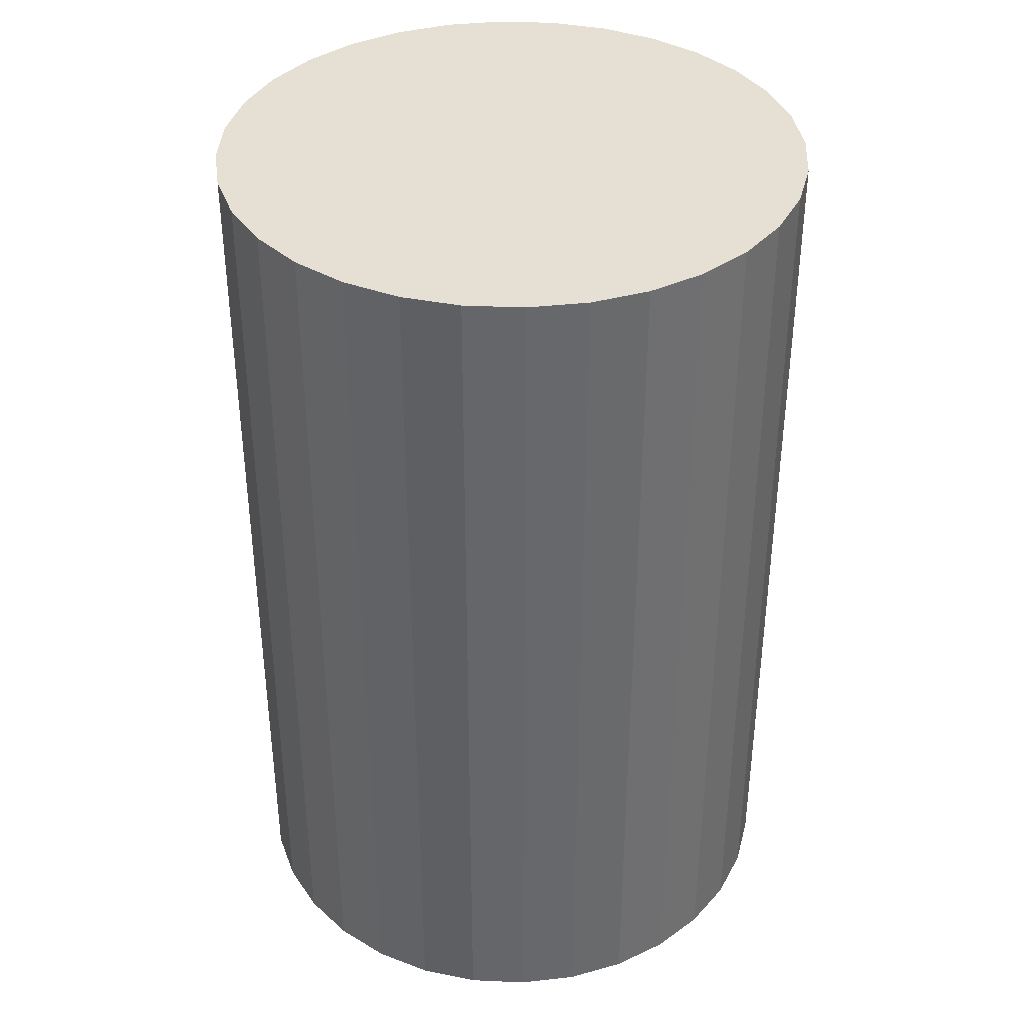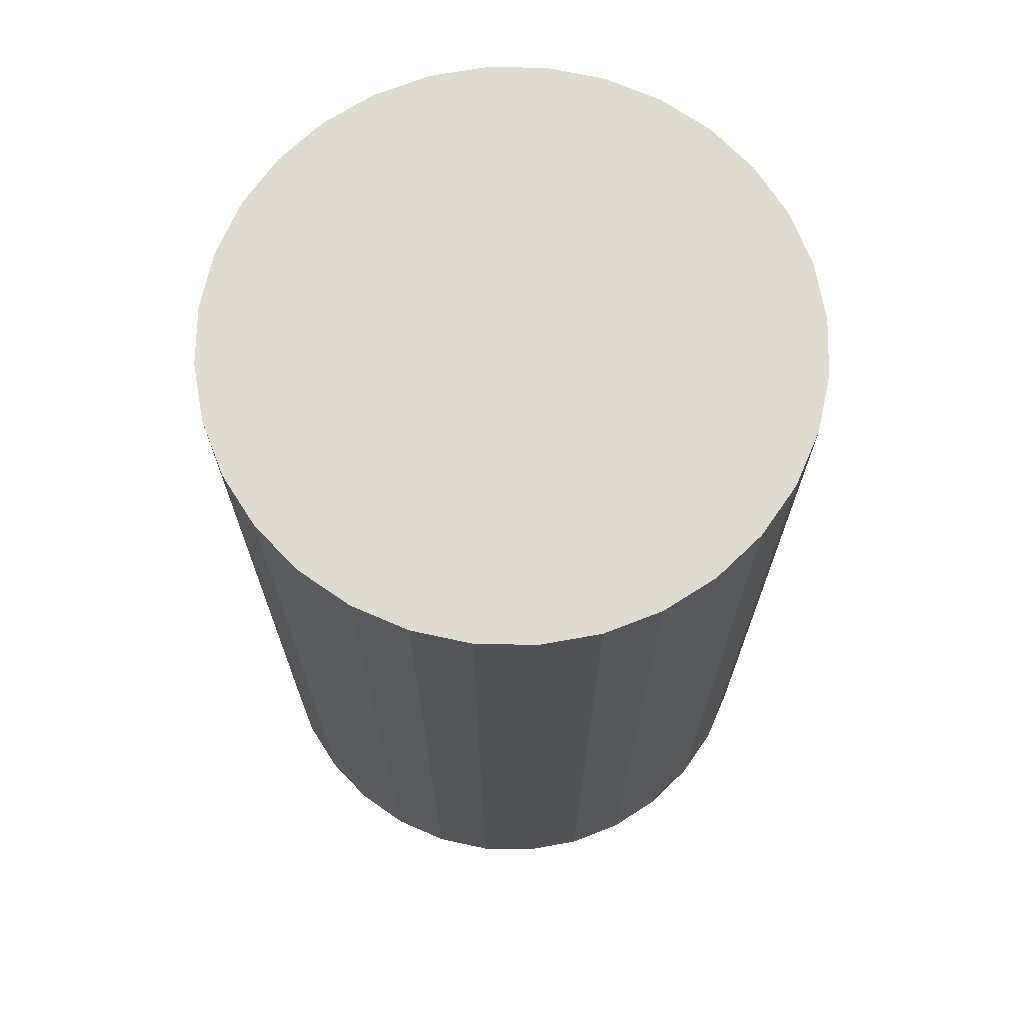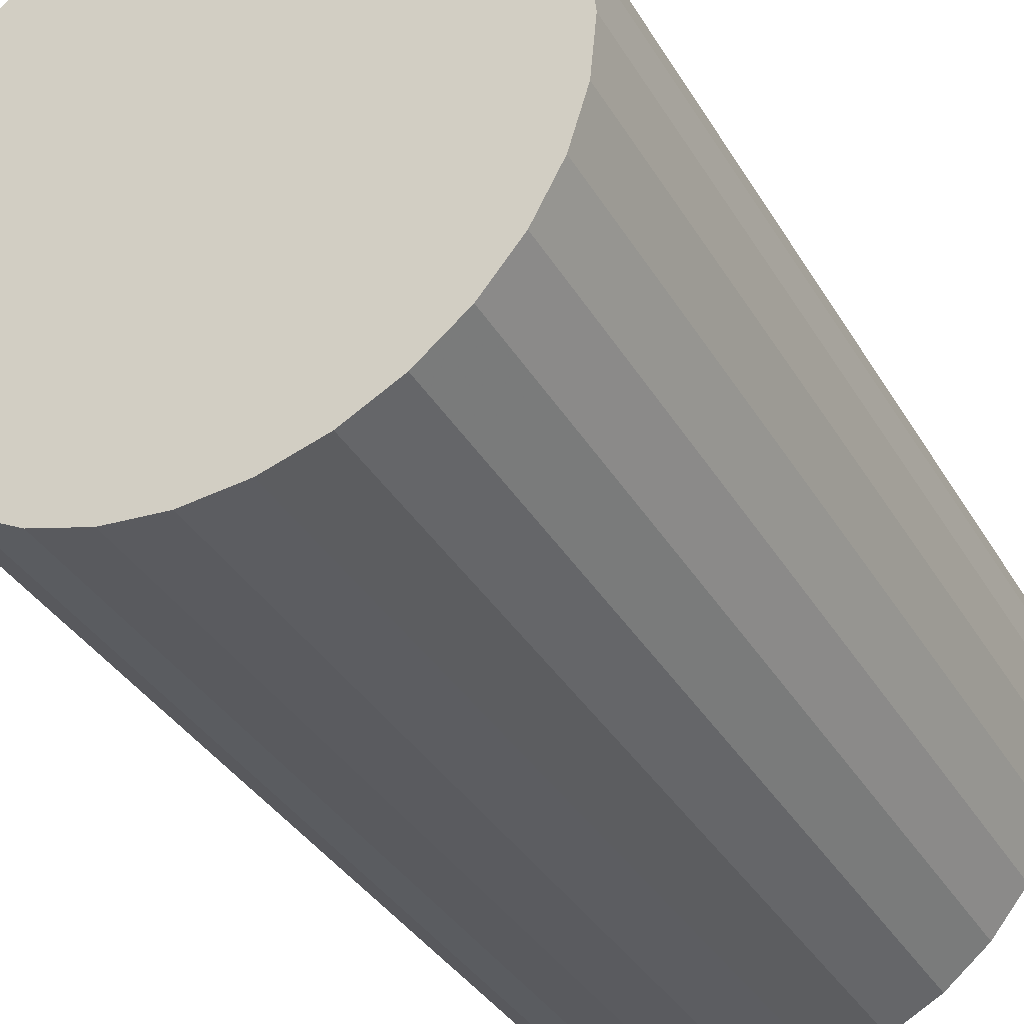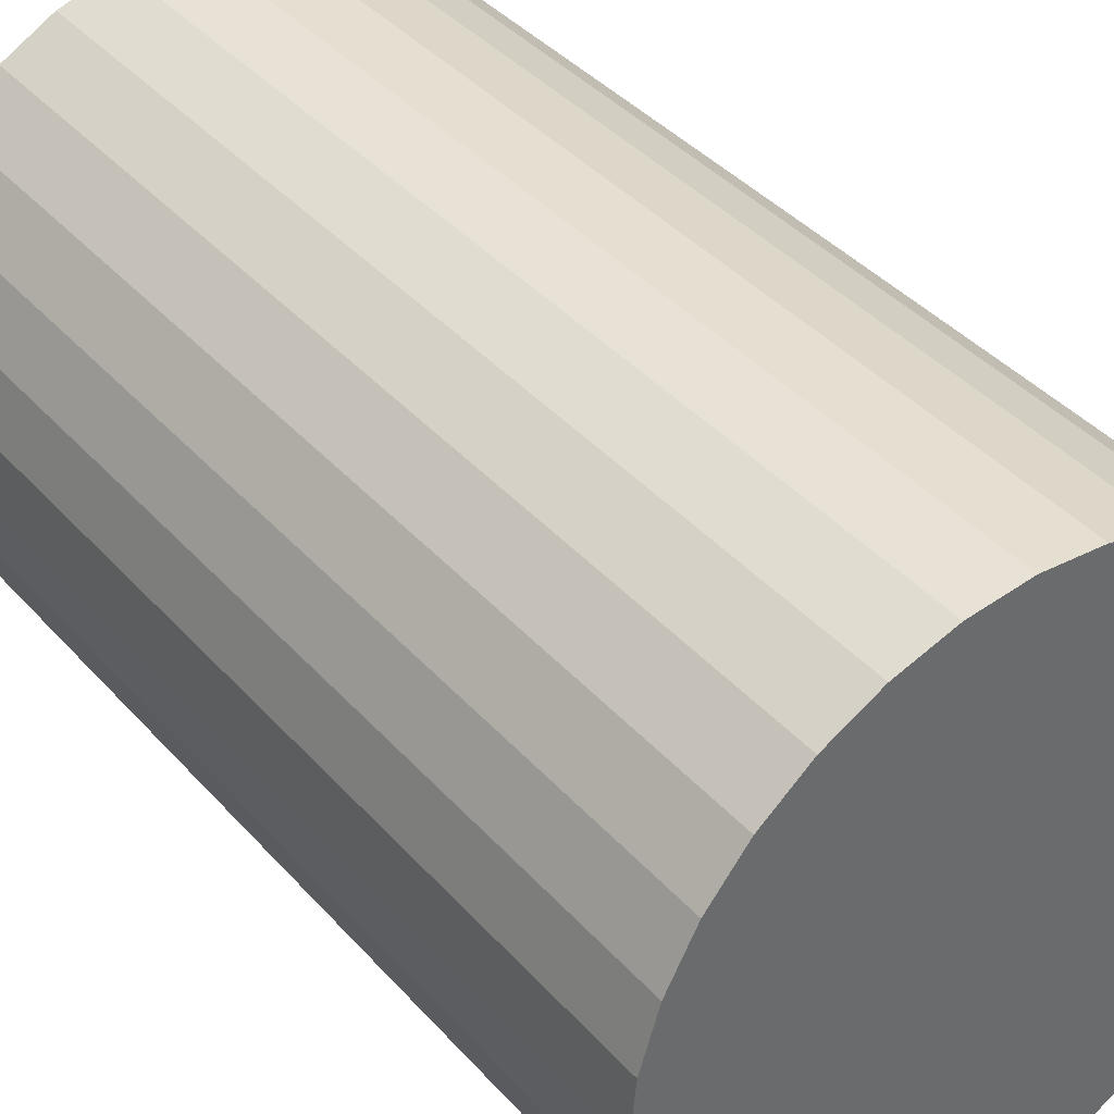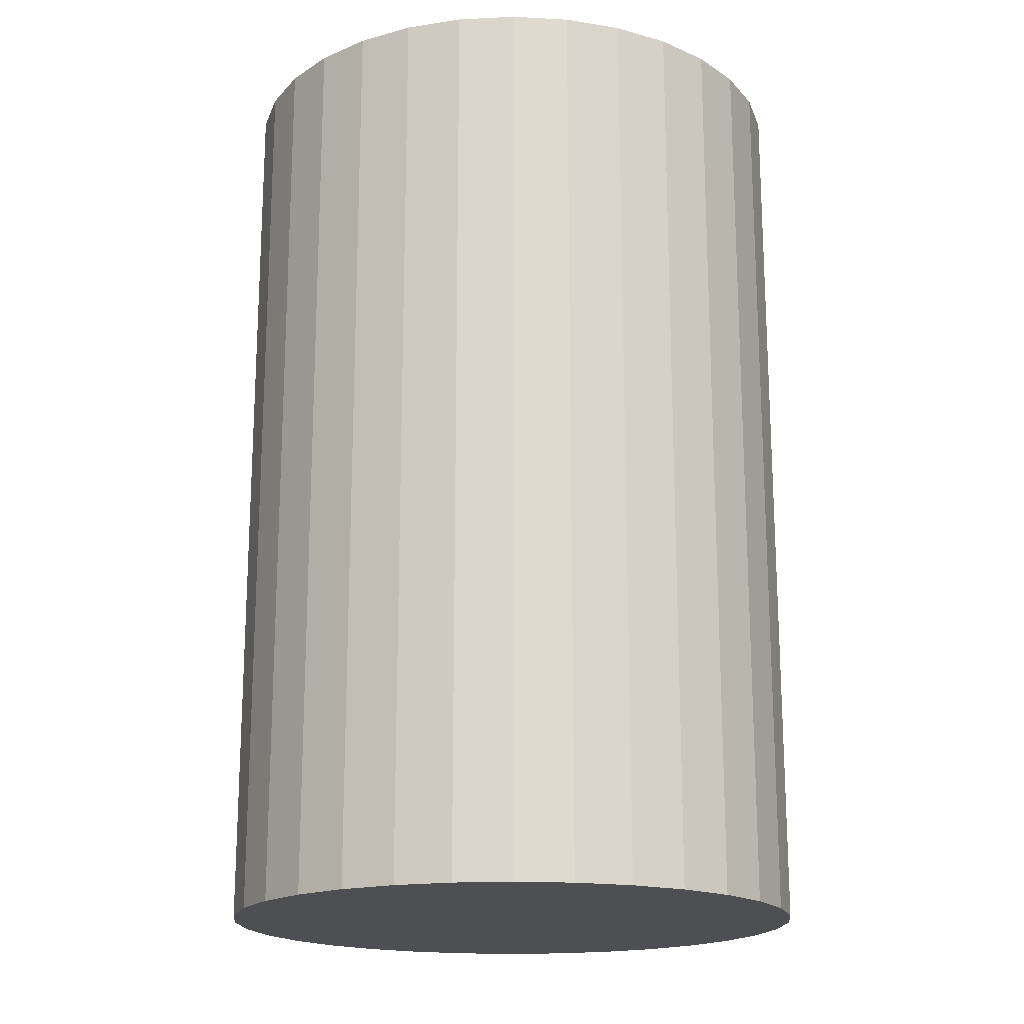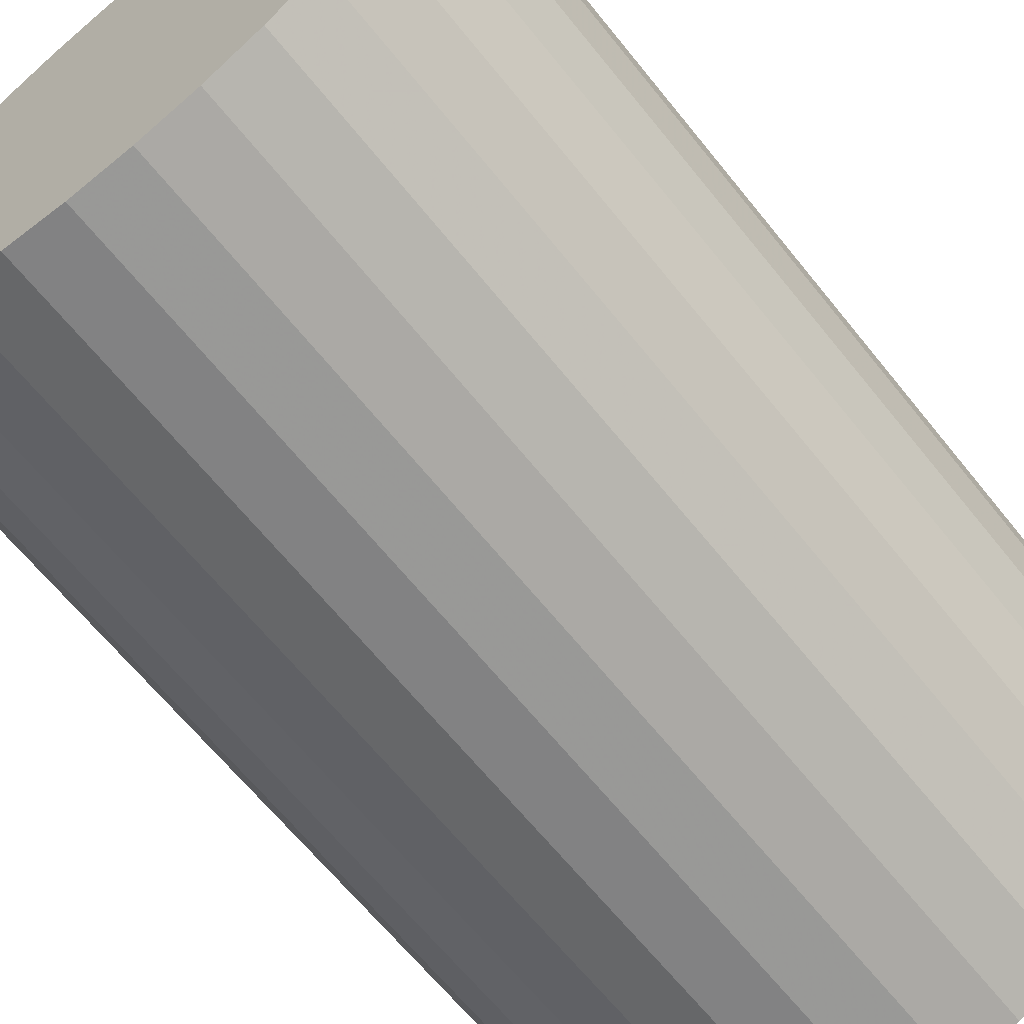
<metadata>
{"format":"obj","ext":"obj","renderer":"f3d","projection":"perspective","resolution":1024,"background":"white","views":[{"elev":37.9,"azim":53.8,"up":"+Z"},{"elev":69.8,"azim":-128.3,"up":"+Z"},{"elev":-35.9,"azim":27.0,"up":"+Y"},{"elev":40.0,"azim":-37.1,"up":"+Y"},{"elev":-18.2,"azim":146.0,"up":"+Z"},{"elev":-64.9,"azim":-141.3,"up":"+Y"}]}
</metadata>
<code>
v 0 0 -0.03853
v 0.02471 0 -0.03853
v 0.02471 0 0.03853
v 0 0 0.03853
v 0.02423 0.00482 -0.03853
v 0.02423 0.00482 0.03853
v 0.02282 0.009454 -0.03853
v 0.02282 0.009454 0.03853
v 0.02054 0.01373 -0.03853
v 0.02054 0.01373 0.03853
v 0.01747 0.01747 -0.03853
v 0.01747 0.01747 0.03853
v 0.01373 0.02054 -0.03853
v 0.01373 0.02054 0.03853
v 0.009454 0.02282 -0.03853
v 0.009454 0.02282 0.03853
v 0.00482 0.02423 -0.03853
v 0.00482 0.02423 0.03853
v 0 0.02471 -0.03853
v 0 0.02471 0.03853
v -0.00482 0.02423 -0.03853
v -0.00482 0.02423 0.03853
v -0.009454 0.02282 -0.03853
v -0.009454 0.02282 0.03853
v -0.01373 0.02054 -0.03853
v -0.01373 0.02054 0.03853
v -0.01747 0.01747 -0.03853
v -0.01747 0.01747 0.03853
v -0.02054 0.01373 -0.03853
v -0.02054 0.01373 0.03853
v -0.02282 0.009454 -0.03853
v -0.02282 0.009454 0.03853
v -0.02423 0.00482 -0.03853
v -0.02423 0.00482 0.03853
v -0.02471 0 -0.03853
v -0.02471 0 0.03853
v -0.02423 -0.00482 -0.03853
v -0.02423 -0.00482 0.03853
v -0.02282 -0.009454 -0.03853
v -0.02282 -0.009454 0.03853
v -0.02054 -0.01373 -0.03853
v -0.02054 -0.01373 0.03853
v -0.01747 -0.01747 -0.03853
v -0.01747 -0.01747 0.03853
v -0.01373 -0.02054 -0.03853
v -0.01373 -0.02054 0.03853
v -0.009454 -0.02282 -0.03853
v -0.009454 -0.02282 0.03853
v -0.00482 -0.02423 -0.03853
v -0.00482 -0.02423 0.03853
v -0 -0.02471 -0.03853
v -0 -0.02471 0.03853
v 0.00482 -0.02423 -0.03853
v 0.00482 -0.02423 0.03853
v 0.009454 -0.02282 -0.03853
v 0.009454 -0.02282 0.03853
v 0.01373 -0.02054 -0.03853
v 0.01373 -0.02054 0.03853
v 0.01747 -0.01747 -0.03853
v 0.01747 -0.01747 0.03853
v 0.02054 -0.01373 -0.03853
v 0.02054 -0.01373 0.03853
v 0.02282 -0.009454 -0.03853
v 0.02282 -0.009454 0.03853
v 0.02423 -0.00482 -0.03853
v 0.02423 -0.00482 0.03853
f 2 1 5
f 2 5 3
f 3 5 6
f 3 6 4
f 5 1 7
f 5 7 6
f 6 7 8
f 6 8 4
f 7 1 9
f 7 9 8
f 8 9 10
f 8 10 4
f 9 1 11
f 9 11 10
f 10 11 12
f 10 12 4
f 11 1 13
f 11 13 12
f 12 13 14
f 12 14 4
f 13 1 15
f 13 15 14
f 14 15 16
f 14 16 4
f 15 1 17
f 15 17 16
f 16 17 18
f 16 18 4
f 17 1 19
f 17 19 18
f 18 19 20
f 18 20 4
f 19 1 21
f 19 21 20
f 20 21 22
f 20 22 4
f 21 1 23
f 21 23 22
f 22 23 24
f 22 24 4
f 23 1 25
f 23 25 24
f 24 25 26
f 24 26 4
f 25 1 27
f 25 27 26
f 26 27 28
f 26 28 4
f 27 1 29
f 27 29 28
f 28 29 30
f 28 30 4
f 29 1 31
f 29 31 30
f 30 31 32
f 30 32 4
f 31 1 33
f 31 33 32
f 32 33 34
f 32 34 4
f 33 1 35
f 33 35 34
f 34 35 36
f 34 36 4
f 35 1 37
f 35 37 36
f 36 37 38
f 36 38 4
f 37 1 39
f 37 39 38
f 38 39 40
f 38 40 4
f 39 1 41
f 39 41 40
f 40 41 42
f 40 42 4
f 41 1 43
f 41 43 42
f 42 43 44
f 42 44 4
f 43 1 45
f 43 45 44
f 44 45 46
f 44 46 4
f 45 1 47
f 45 47 46
f 46 47 48
f 46 48 4
f 47 1 49
f 47 49 48
f 48 49 50
f 48 50 4
f 49 1 51
f 49 51 50
f 50 51 52
f 50 52 4
f 51 1 53
f 51 53 52
f 52 53 54
f 52 54 4
f 53 1 55
f 53 55 54
f 54 55 56
f 54 56 4
f 55 1 57
f 55 57 56
f 56 57 58
f 56 58 4
f 57 1 59
f 57 59 58
f 58 59 60
f 58 60 4
f 59 1 61
f 59 61 60
f 60 61 62
f 60 62 4
f 61 1 63
f 61 63 62
f 62 63 64
f 62 64 4
f 63 1 65
f 63 65 64
f 64 65 66
f 64 66 4
f 65 1 2
f 65 2 66
f 66 2 3
f 66 3 4

</code>
